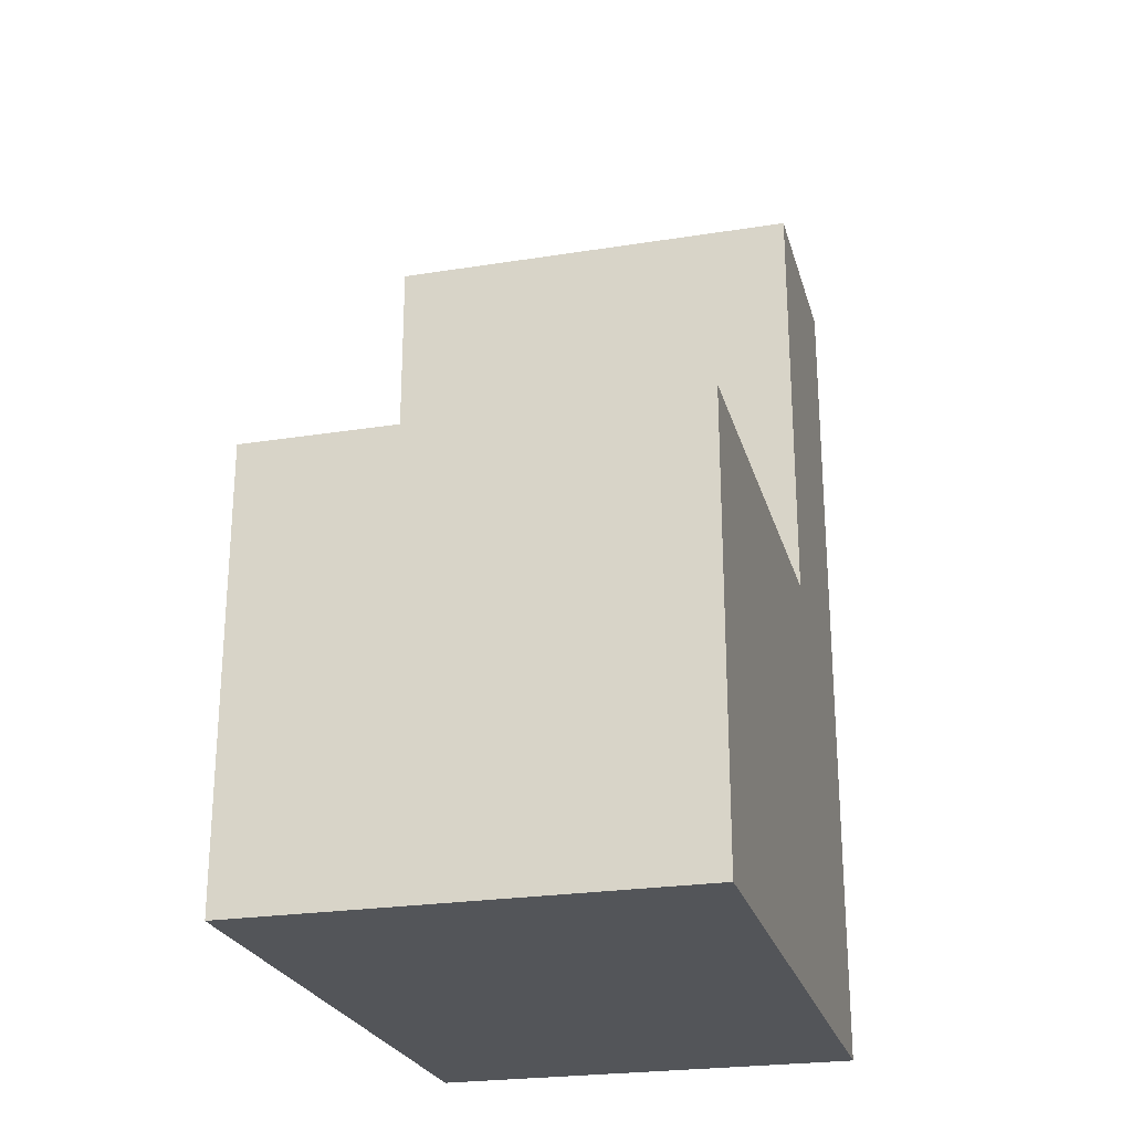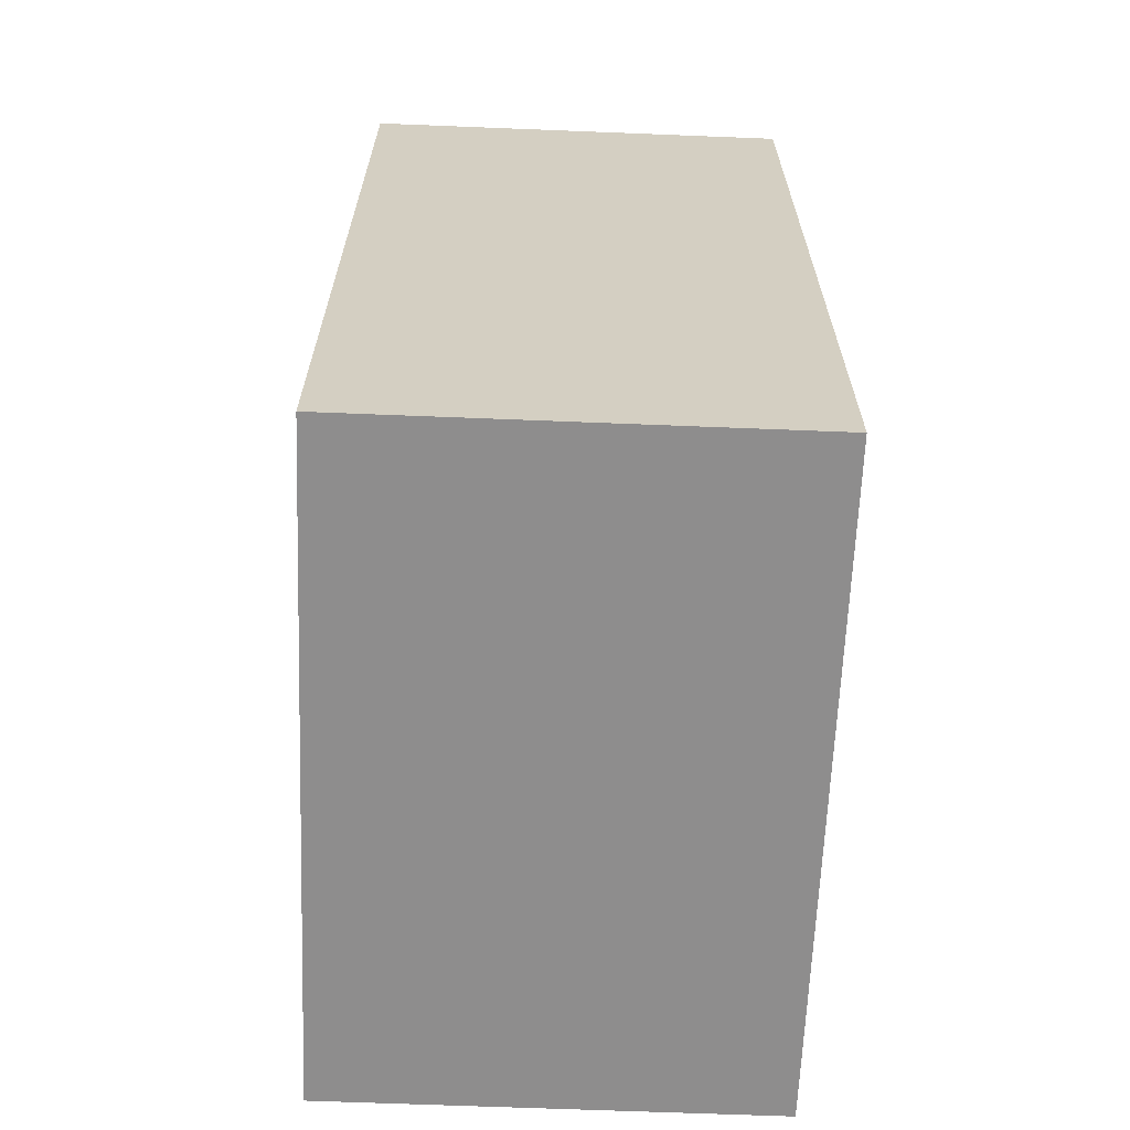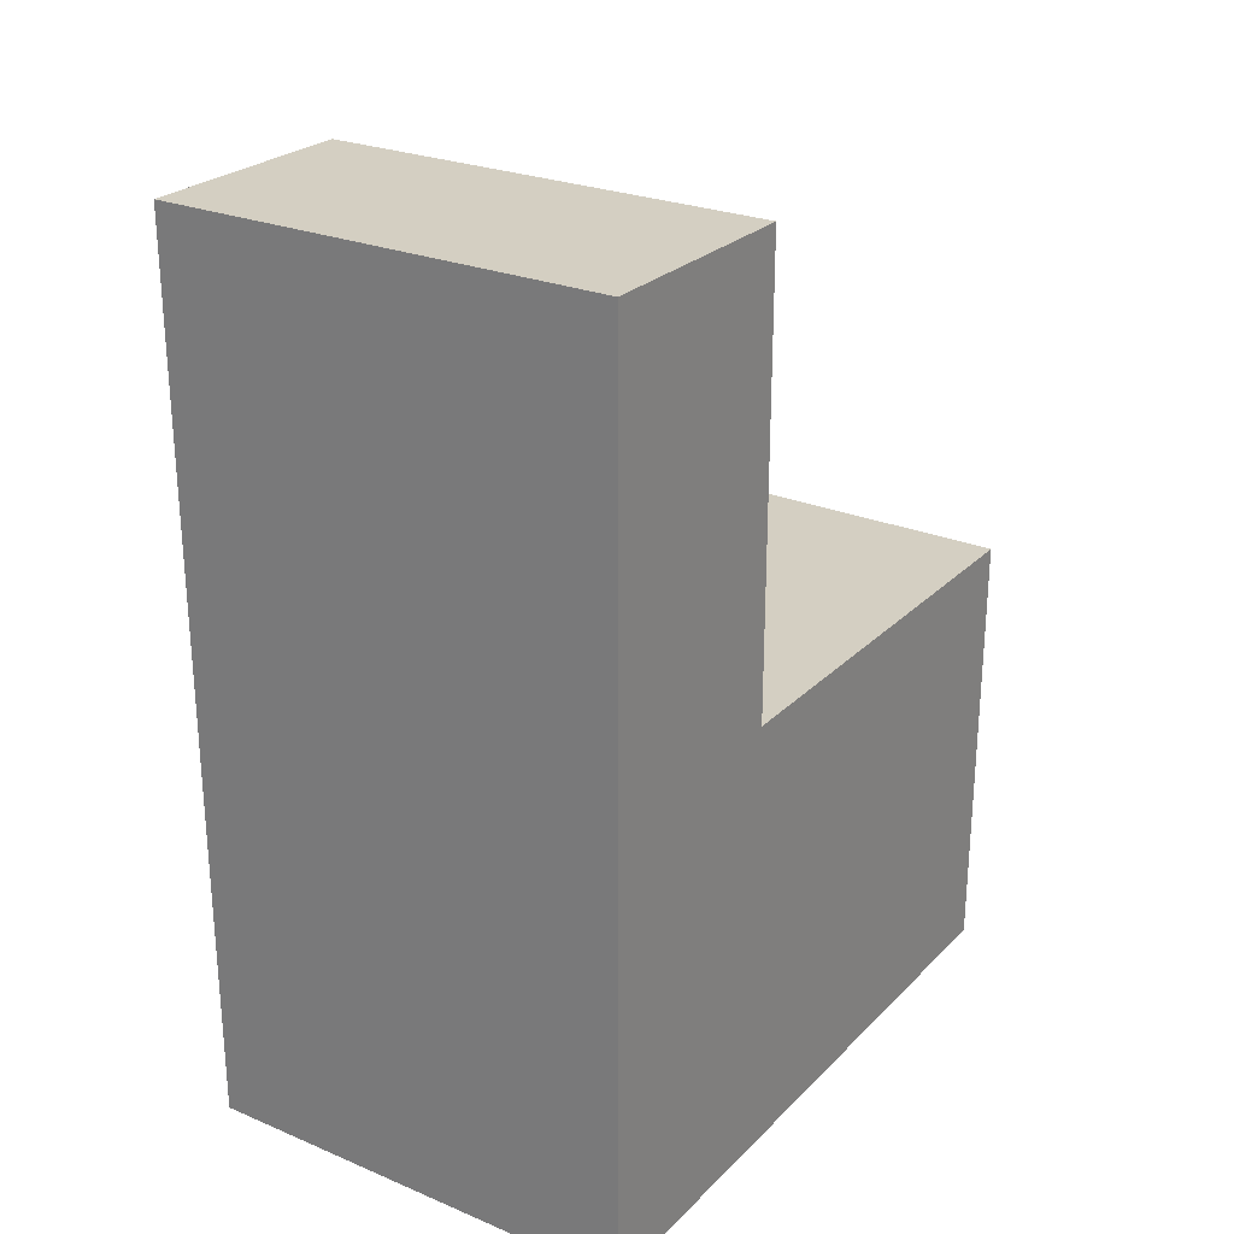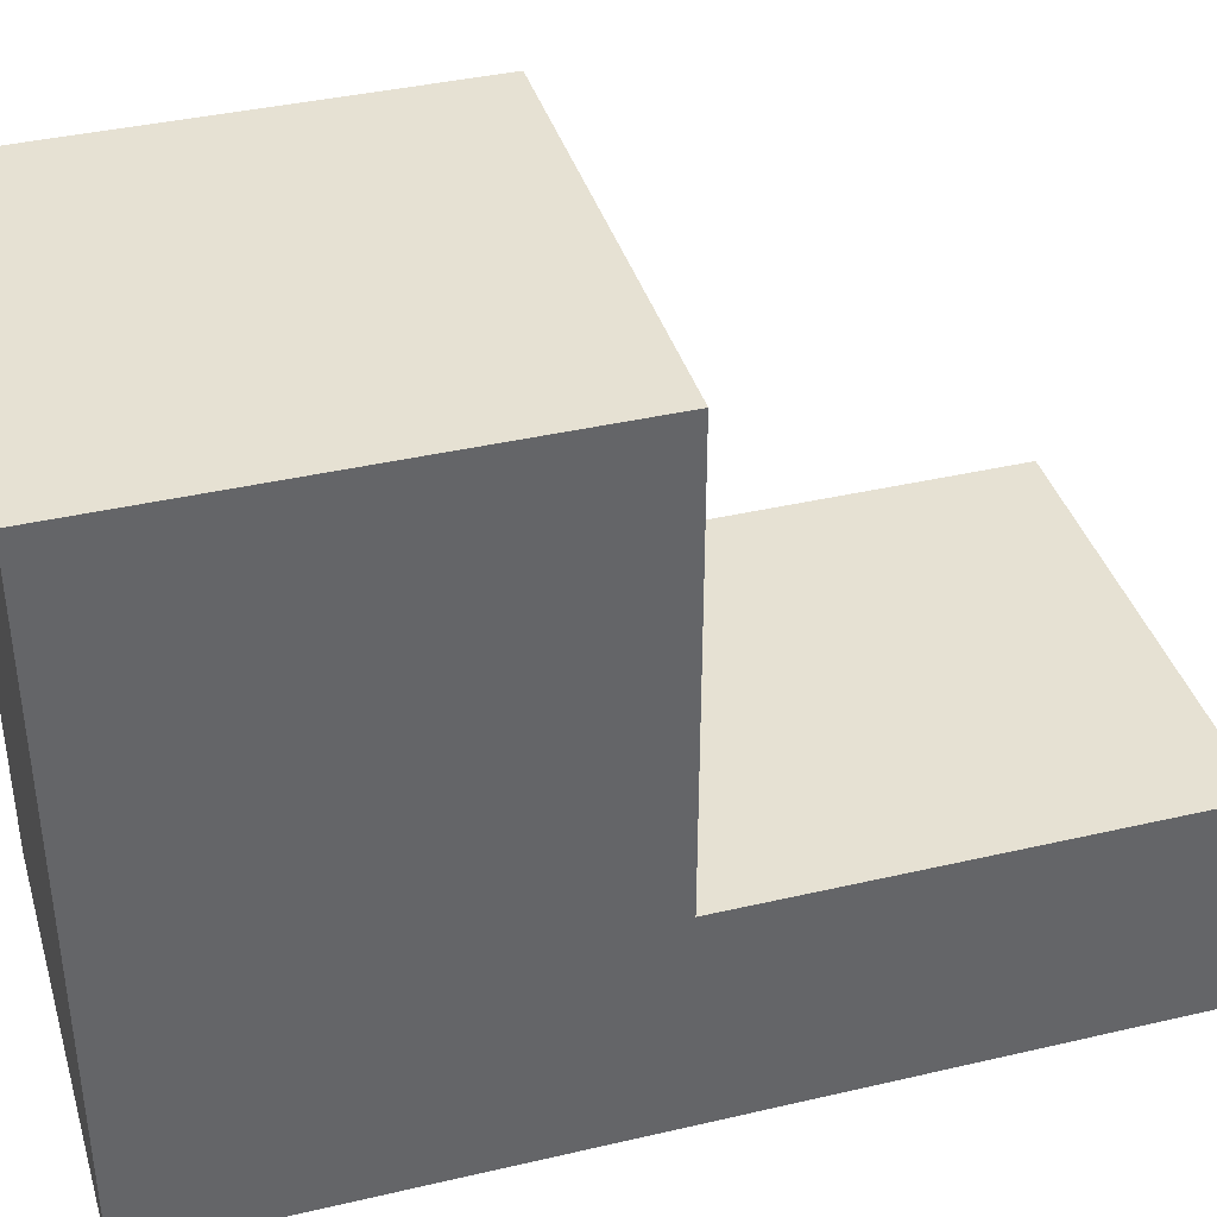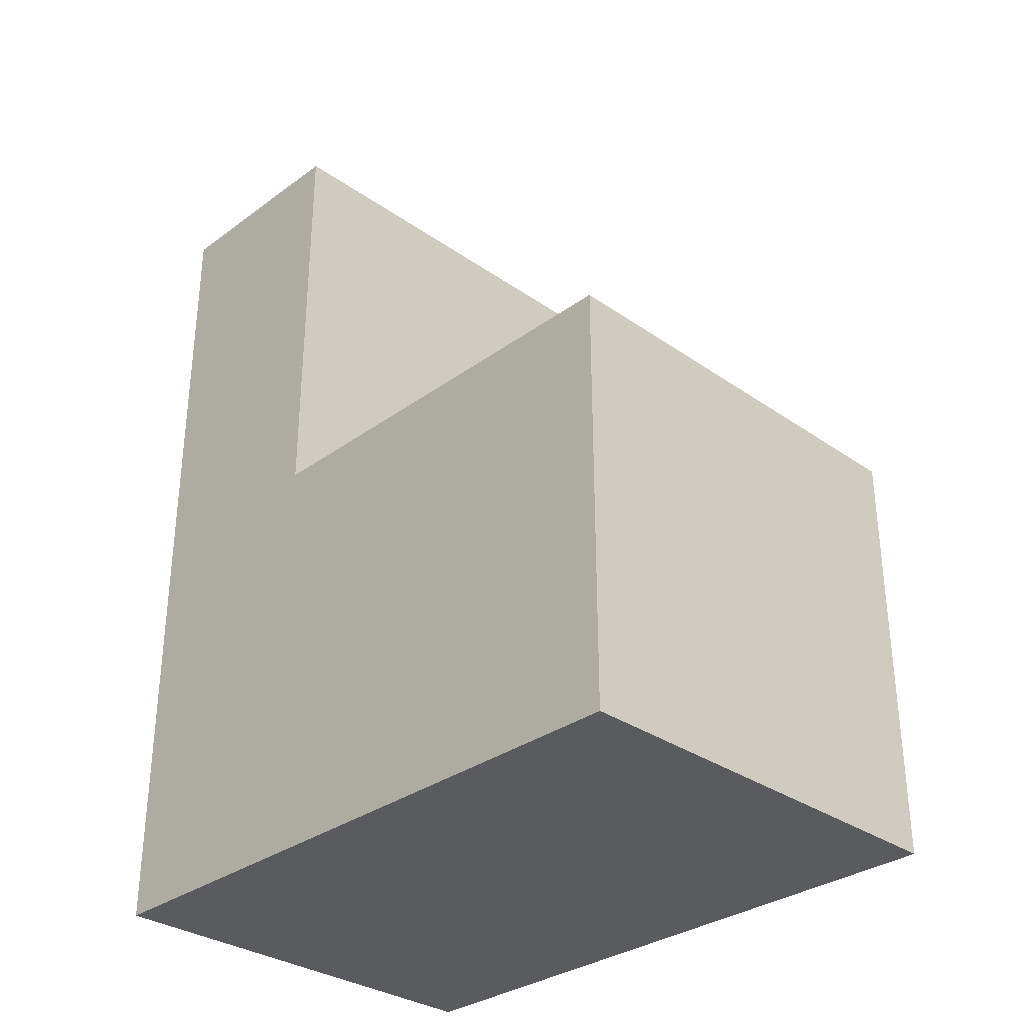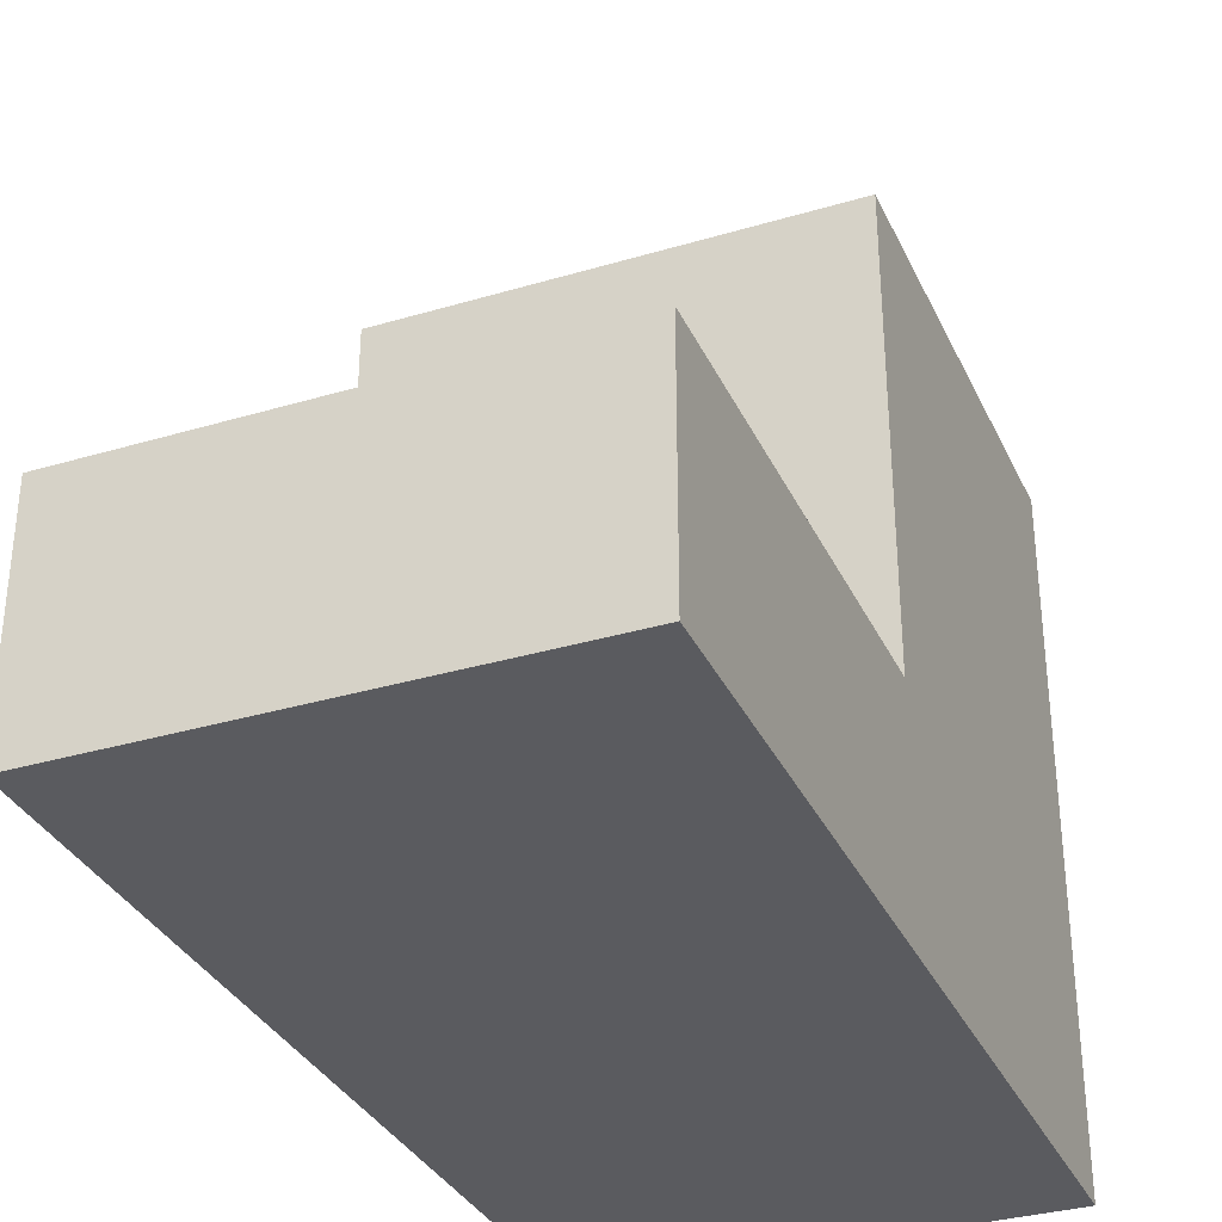
<metadata>
{"format":"obj","ext":"obj","renderer":"f3d","projection":"perspective","resolution":1024,"background":"white","views":[{"elev":-24.5,"azim":-165.4,"up":"+Z"},{"elev":-64.7,"azim":-2.3,"up":"+Z"},{"elev":25.7,"azim":33.6,"up":"+Z"},{"elev":38.9,"azim":-106.3,"up":"+Y"},{"elev":-32.0,"azim":135.6,"up":"+Z"},{"elev":-33.4,"azim":22.2,"up":"+Y"}]}
</metadata>
<code>
o
v 0.1 1.2 -0.4
v 0.1 1.2 -0.8
v 0.1 1.3 -0.4
v 0.1 1.3 -0.6
v 0.1 1.3 -0.8
v 0.1 1.5 -0.6
v 0.1 1.5 -0.8
v 0.3 1.2 -0.4
v 0.3 1.2 -0.8
v 0.3 1.3 -0.4
v 0.3 1.3 -0.6
v 0.3 1.3 -0.8
v 0.3 1.5 -0.6
v 0.3 1.5 -0.8
v 0.1 1.2 -0.4
v 0.1 1.3 -0.4
v 0.3 1.2 -0.4
v 0.3 1.3 -0.4
v 0.1 1.3 -0.6
v 0.1 1.5 -0.6
v 0.3 1.3 -0.6
v 0.3 1.5 -0.6
v 0.1 1.2 -0.8
v 0.1 1.3 -0.8
v 0.1 1.5 -0.8
v 0.3 1.2 -0.8
v 0.3 1.3 -0.8
v 0.3 1.5 -0.8
v 0.1 1.2 -0.4
v 0.3 1.2 -0.4
v 0.1 1.2 -0.8
v 0.3 1.2 -0.8
v 0.1 1.3 -0.4
v 0.3 1.3 -0.4
v 0.1 1.3 -0.6
v 0.3 1.3 -0.6
v 0.1 1.5 -0.6
v 0.3 1.5 -0.6
v 0.1 1.5 -0.8
v 0.3 1.5 -0.8
f 3 2 1
f 4 2 3
f 5 2 4
f 6 5 4
f 7 5 6
f 8 9 10
f 10 9 11
f 11 9 12
f 11 12 13
f 13 12 14
f 17 16 15
f 18 16 17
f 21 20 19
f 22 20 21
f 23 24 26
f 24 25 27
f 26 24 27
f 27 25 28
f 31 30 29
f 32 30 31
f 33 34 35
f 35 34 36
f 37 38 39
f 39 38 40

</code>
